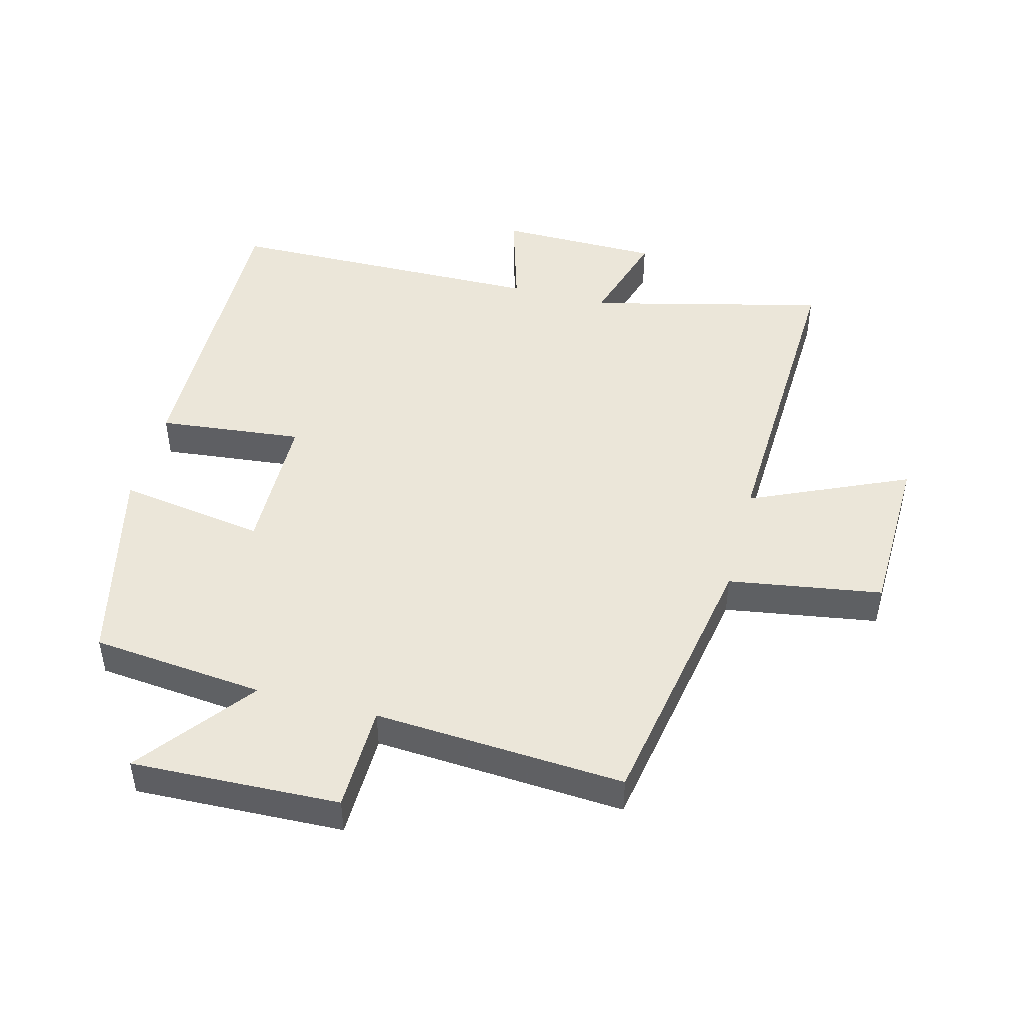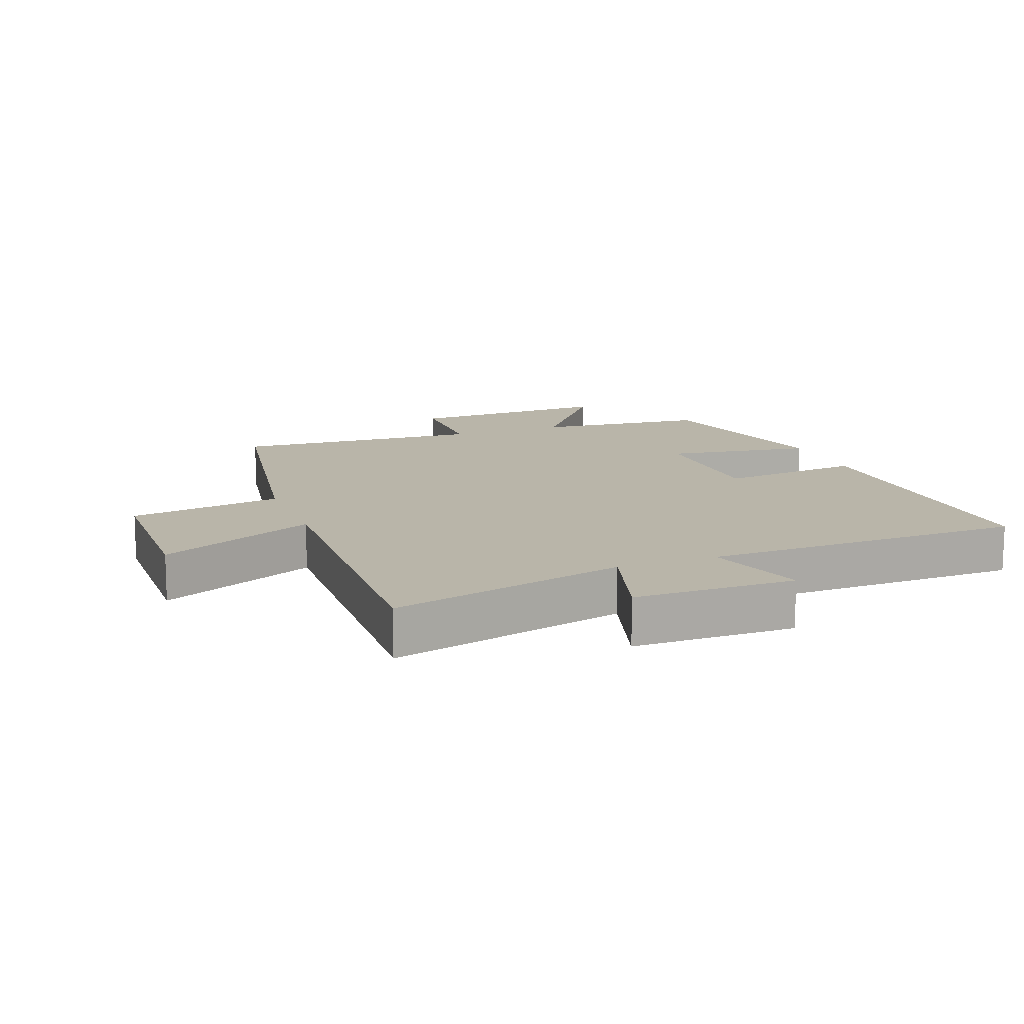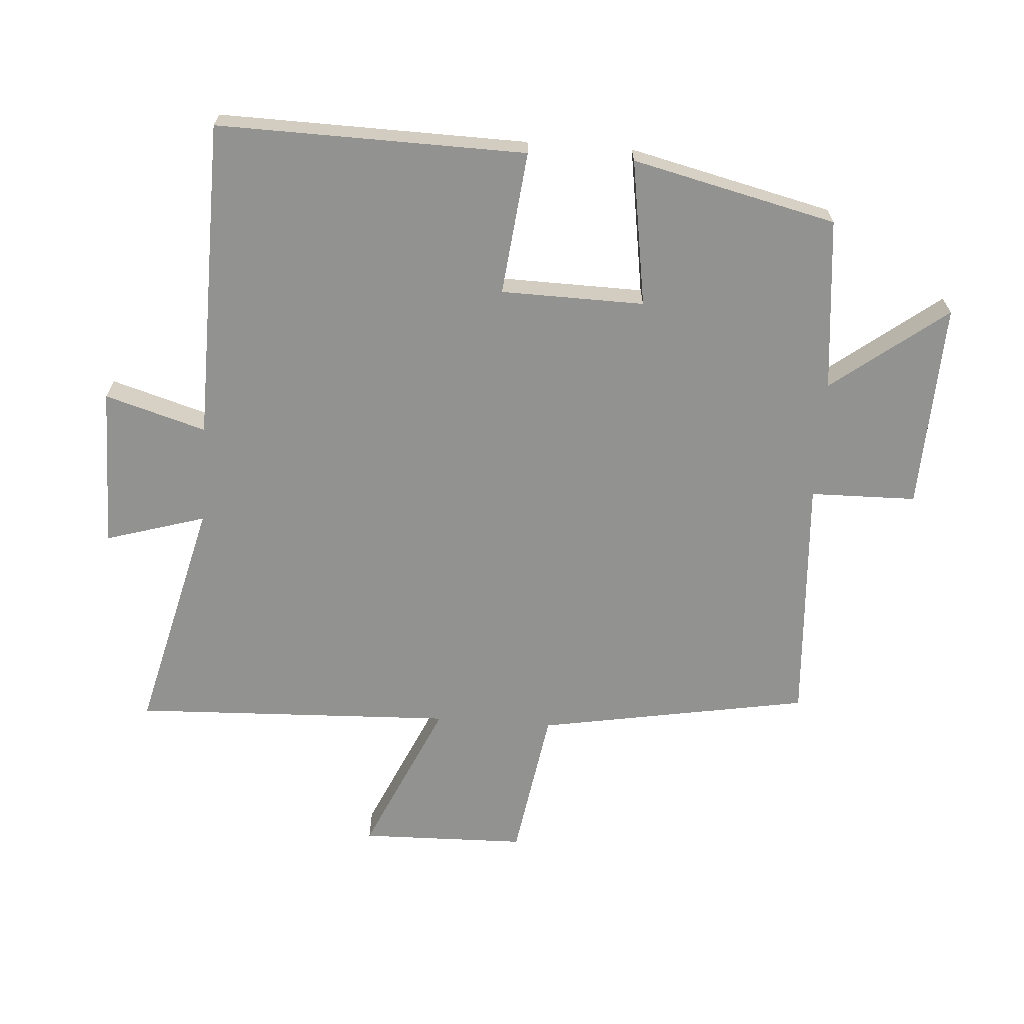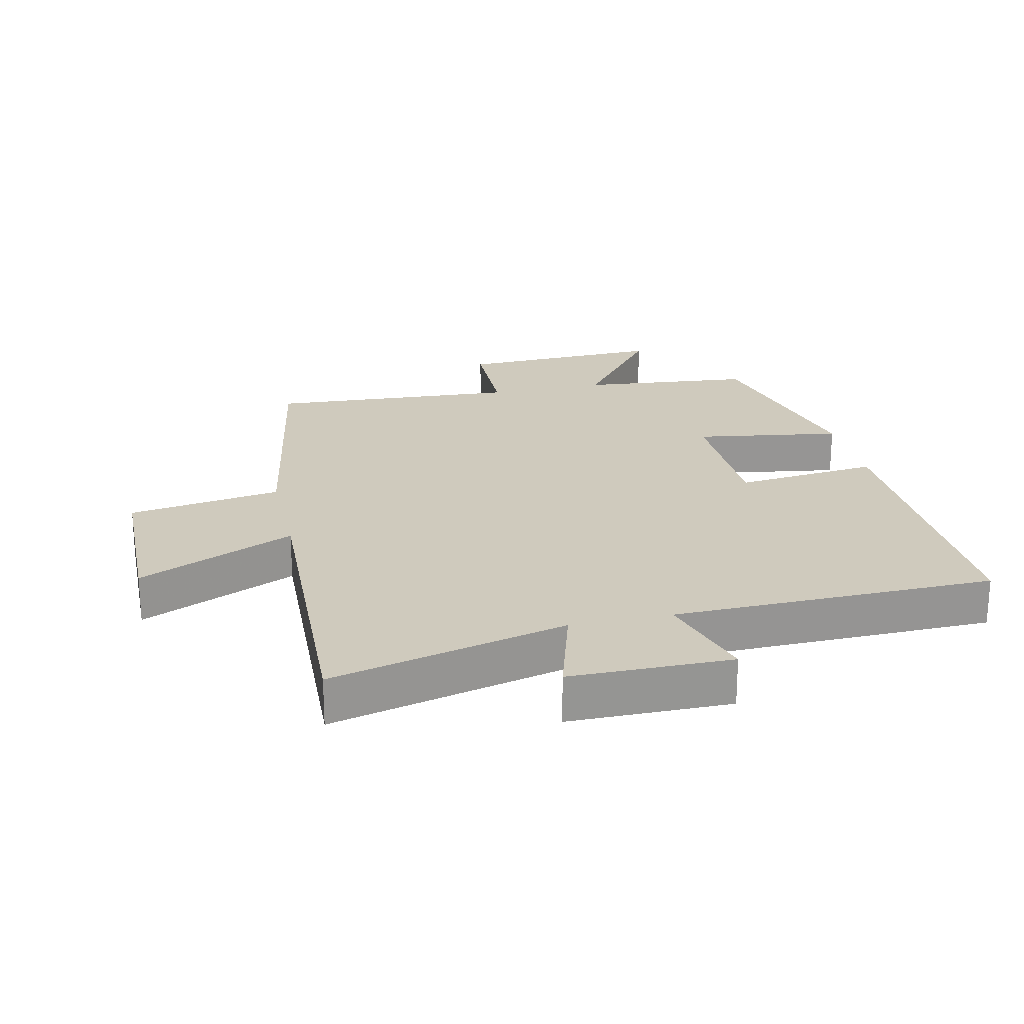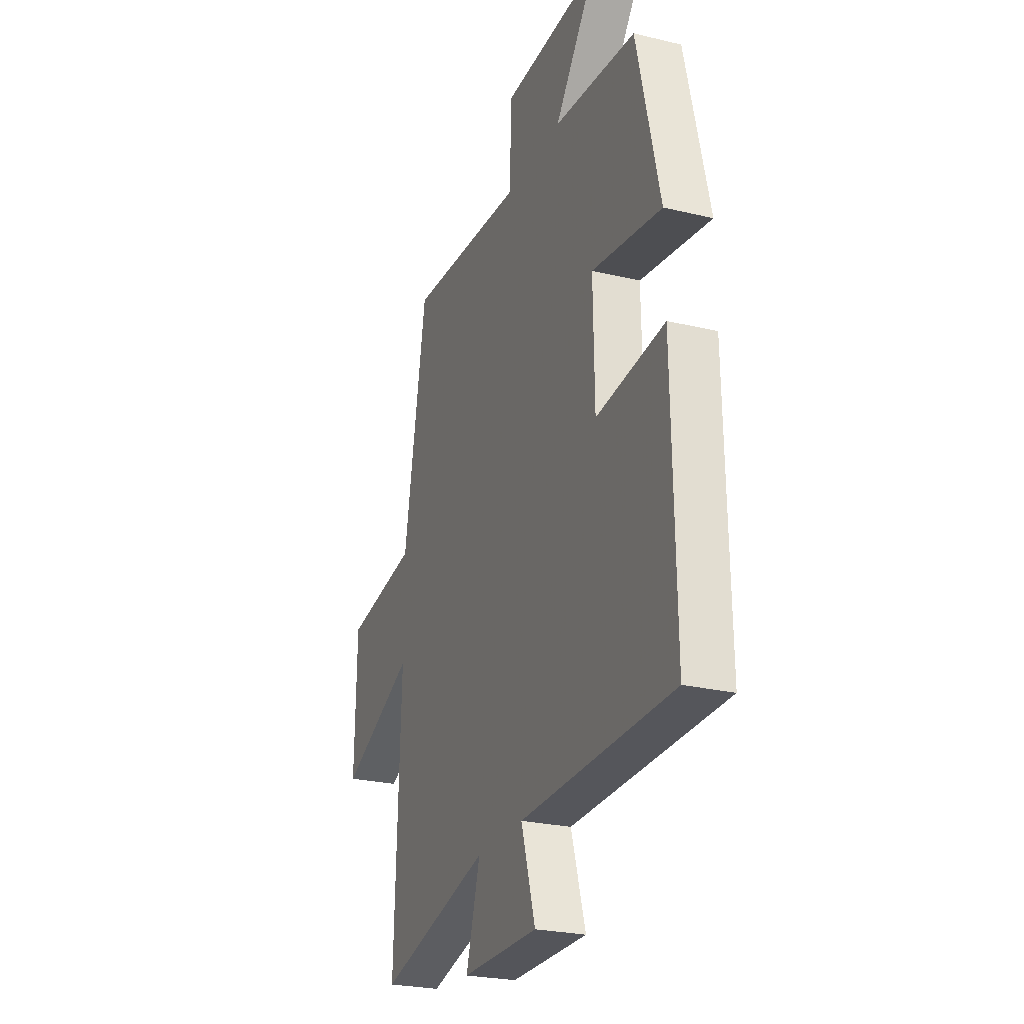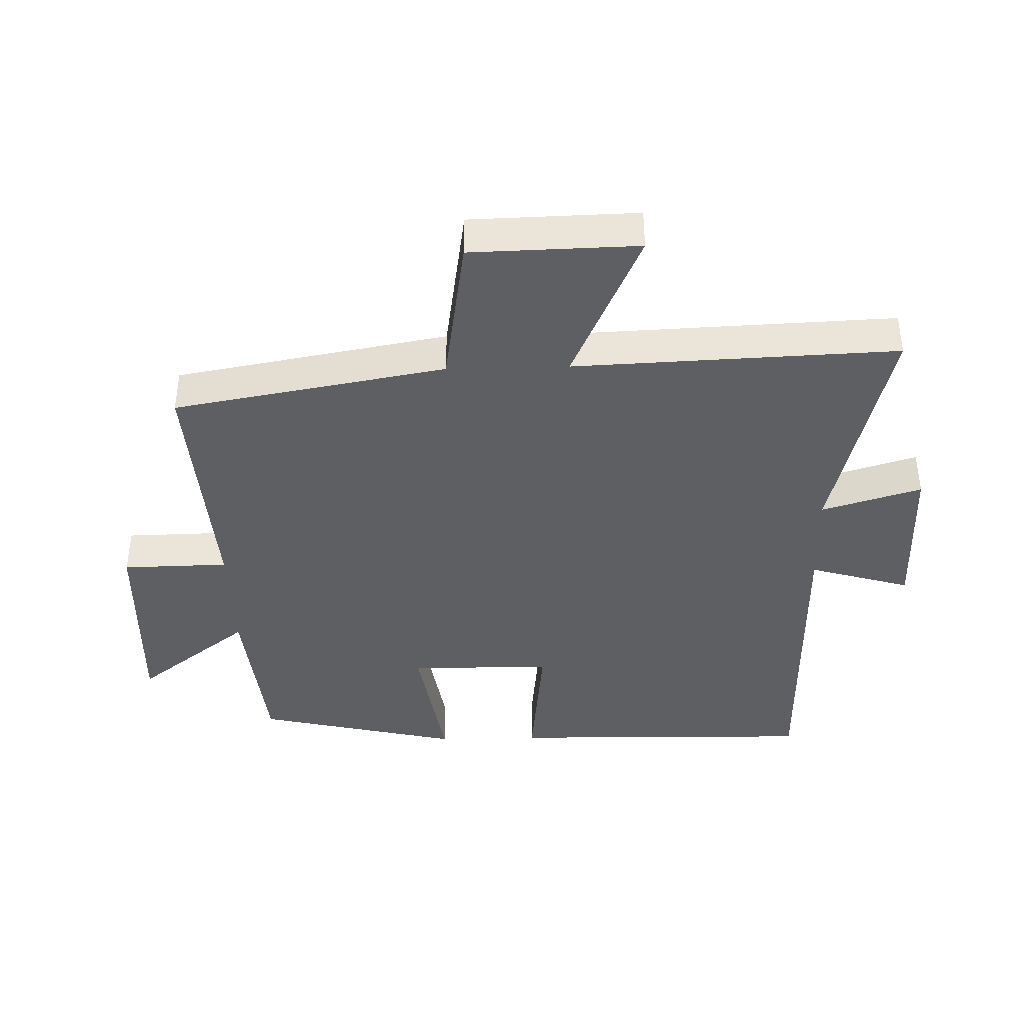
<metadata>
{"format":"obj","ext":"obj","renderer":"f3d","projection":"perspective","resolution":1024,"background":"white","views":[{"elev":47.0,"azim":14.7,"up":"+Y"},{"elev":13.4,"azim":159.0,"up":"+Y"},{"elev":-66.2,"azim":-94.1,"up":"+Y"},{"elev":22.8,"azim":167.2,"up":"+Y"},{"elev":-25.4,"azim":-111.1,"up":"+Z"},{"elev":-40.1,"azim":91.6,"up":"+Y"}]}
</metadata>
<code>
v -0.509 0.07 -0.492
v -0.5 0.07 -0.01
v -0.275 0.07 -0.034
v -0.271 0.07 0.19
v -0.5 0.07 0.154
v -0.425 0.07 0.473
v -0.155 0.07 0.5
v -0.292 0.07 0.678
v 0.032 0.07 0.666
v 0.035 0.07 0.5
v 0.425 0.07 0.525
v 0.5 0.07 0.1
v 0.739 0.07 0.062
v 0.745 0.07 -0.198
v 0.5 0.07 -0.088
v 0.52 0.07 -0.591
v 0.151 0.07 -0.5
v 0.198 0.07 -0.656
v -0.054 0.07 -0.658
v -0.007 0.07 -0.5
v -0.509 0 -0.492
v -0.5 0 -0.01
v -0.275 0 -0.034
v -0.271 0 0.19
v -0.5 0 0.154
v -0.425 0 0.473
v -0.155 0 0.5
v -0.292 0 0.678
v 0.032 0 0.666
v 0.035 0 0.5
v 0.425 0 0.525
v 0.5 0 0.1
v 0.739 0 0.062
v 0.745 0 -0.198
v 0.5 0 -0.088
v 0.52 0 -0.591
v 0.151 0 -0.5
v 0.198 0 -0.656
v -0.054 0 -0.658
v -0.007 0 -0.5
f 17 18 19 20
f 1 2 3
f 20 1 3
f 17 20 3
f 17 3 4
f 16 17 4
f 15 16 4
f 12 13 14 15
f 12 15 4
f 11 12 4
f 10 11 4
f 7 8 9 10
f 6 7 10
f 5 6 10
f 4 5 10
f 40 39 38 37
f 23 22 21
f 23 21 40
f 23 40 37
f 24 23 37
f 24 37 36
f 24 36 35
f 35 34 33 32
f 24 35 32
f 24 32 31
f 24 31 30
f 30 29 28 27
f 30 27 26
f 30 26 25
f 30 25 24
f 1 21 22 2
f 2 22 23 3
f 3 23 24 4
f 4 24 25 5
f 5 25 26 6
f 6 26 27 7
f 7 27 28 8
f 8 28 29 9
f 9 29 30 10
f 10 30 31 11
f 11 31 32 12
f 12 32 33 13
f 13 33 34 14
f 14 34 35 15
f 15 35 36 16
f 16 36 37 17
f 17 37 38 18
f 18 38 39 19
f 19 39 40 20
f 20 40 21 1

</code>
